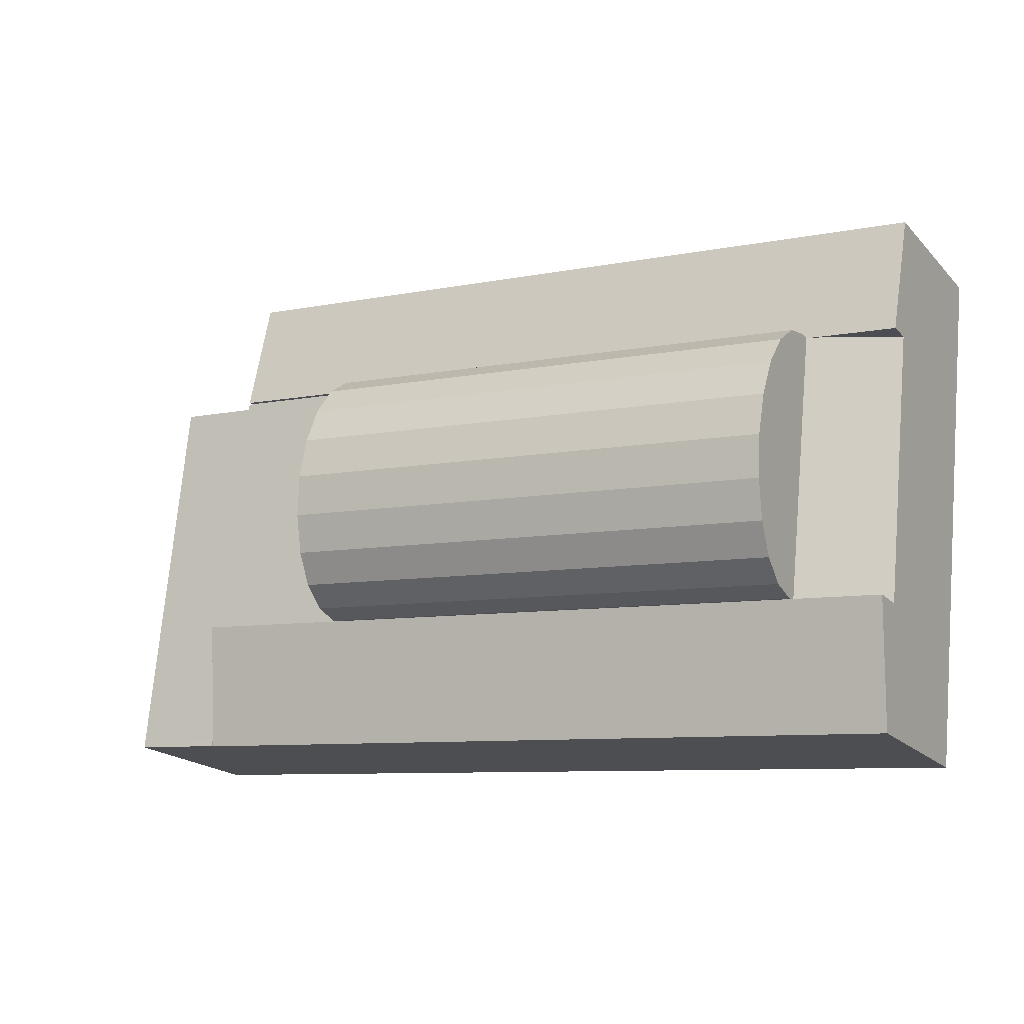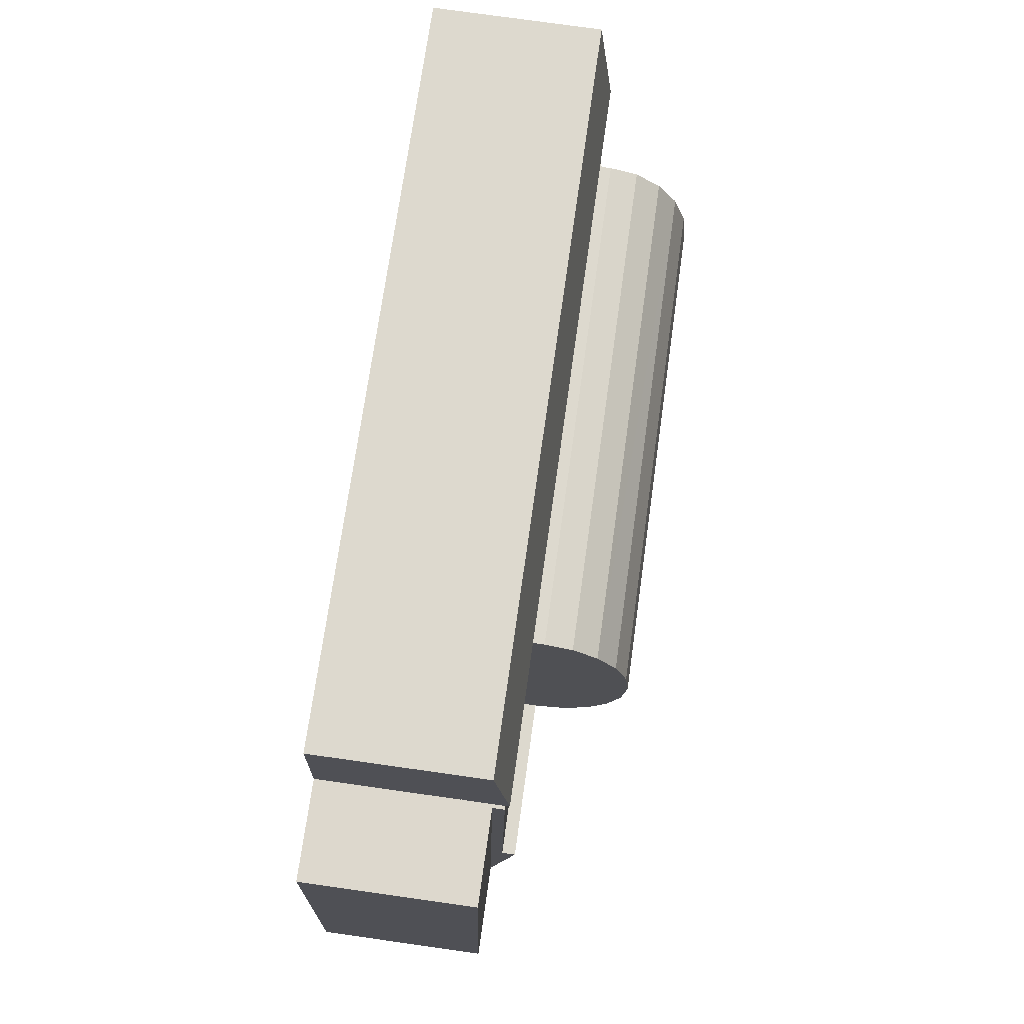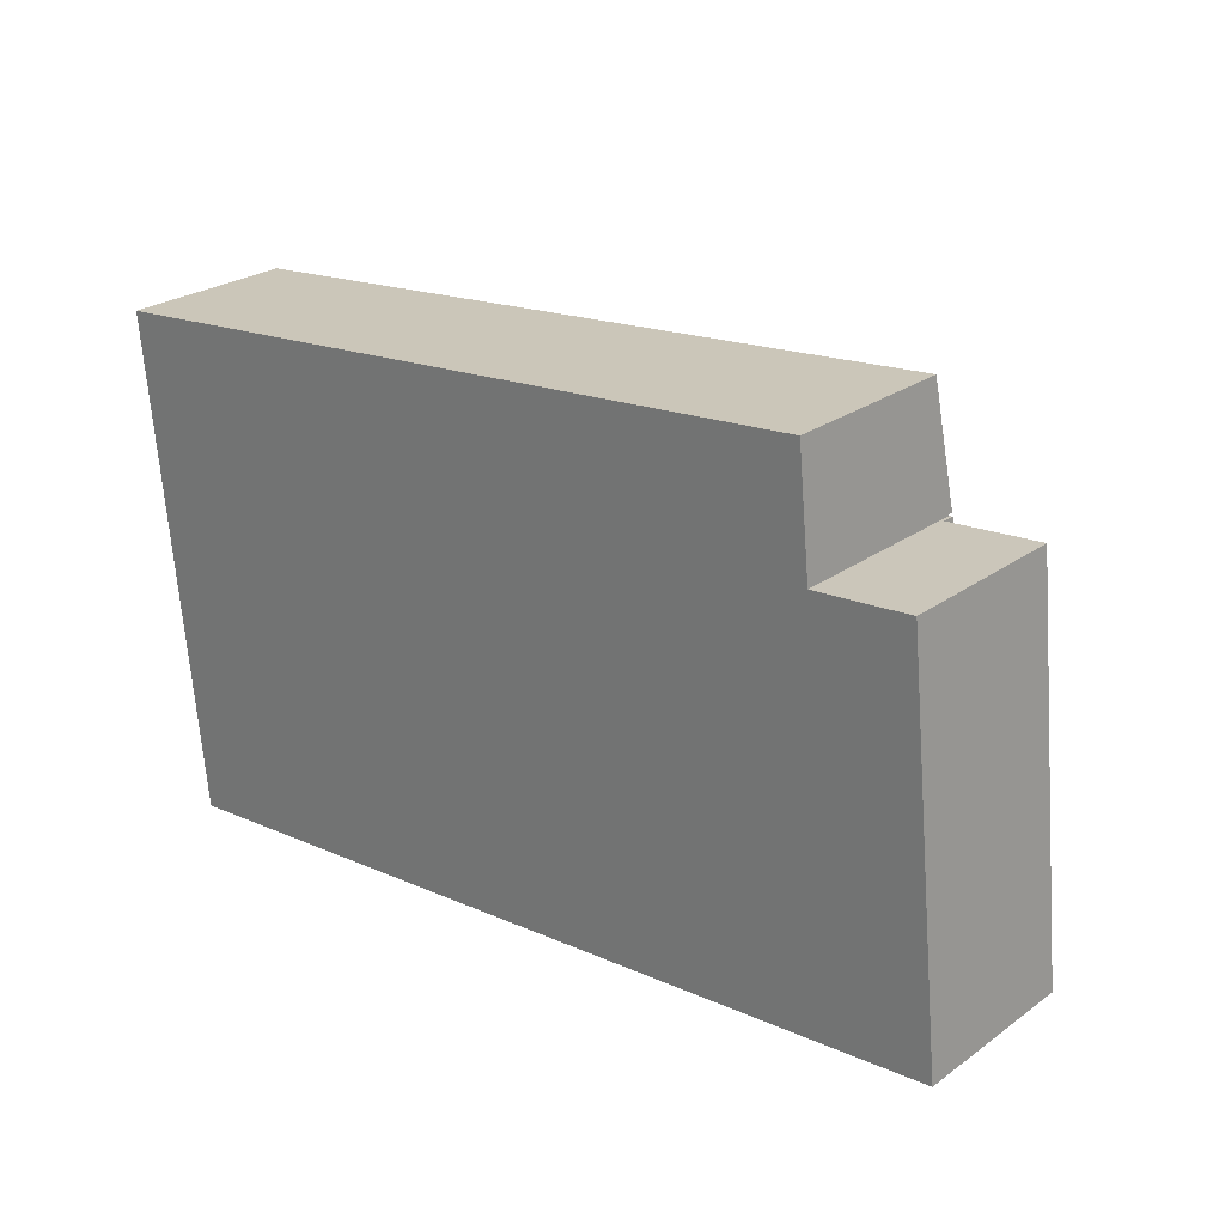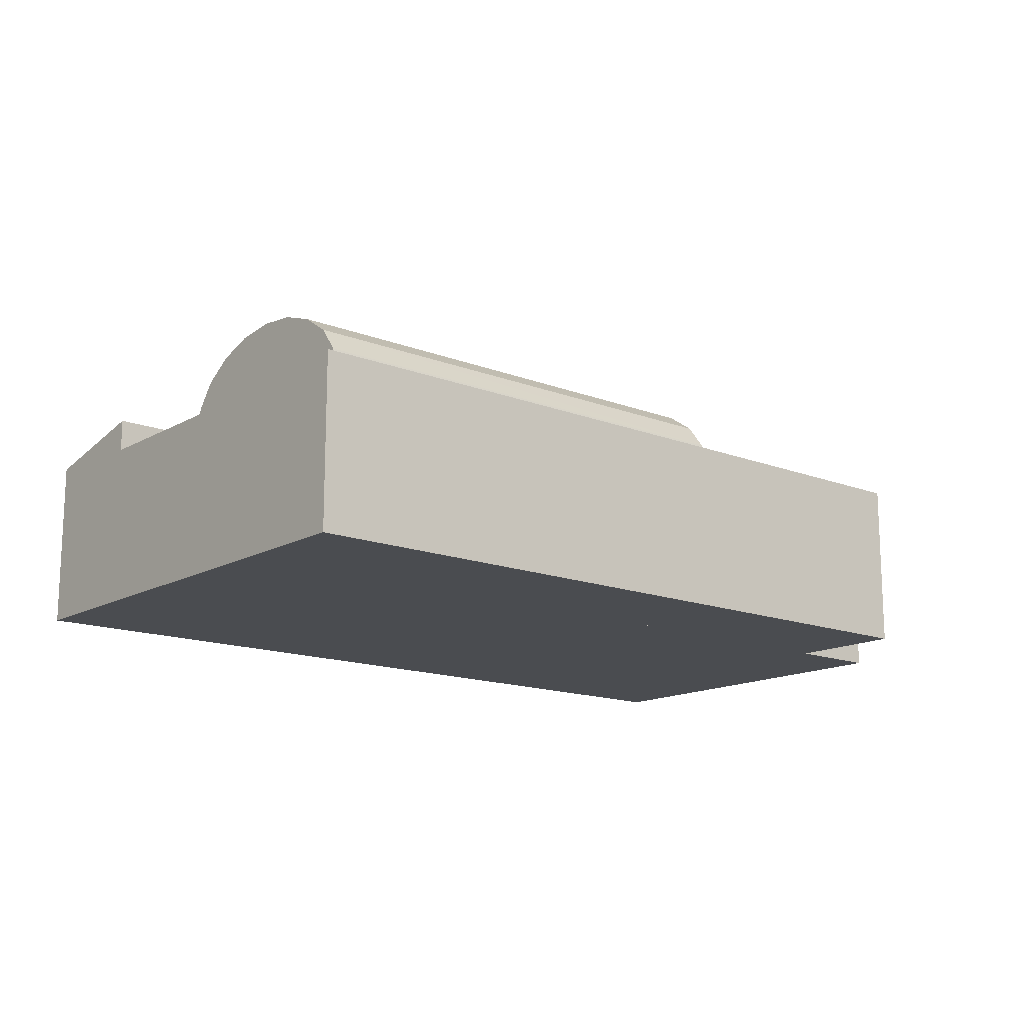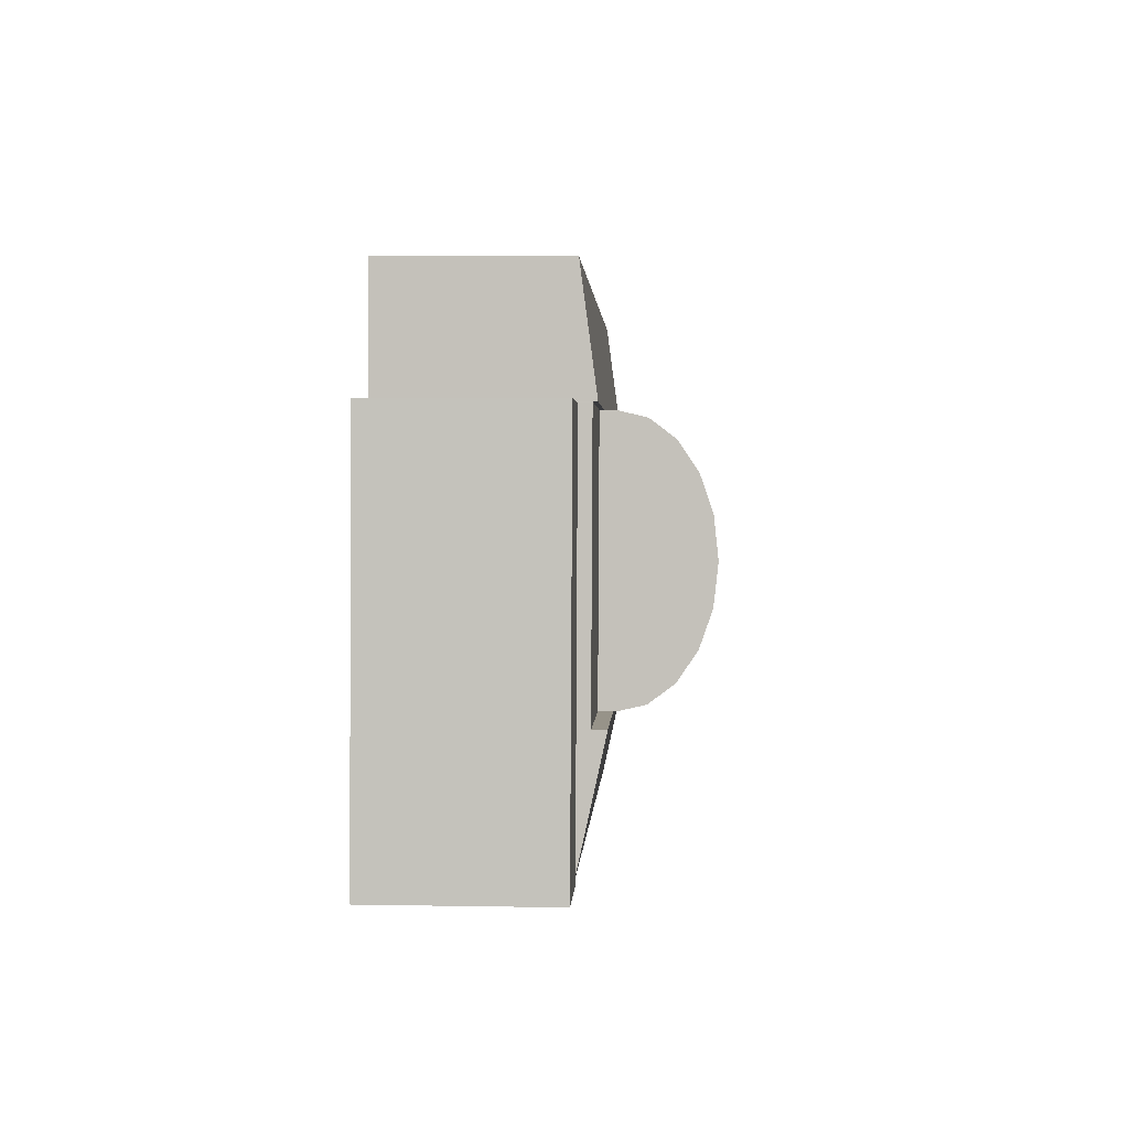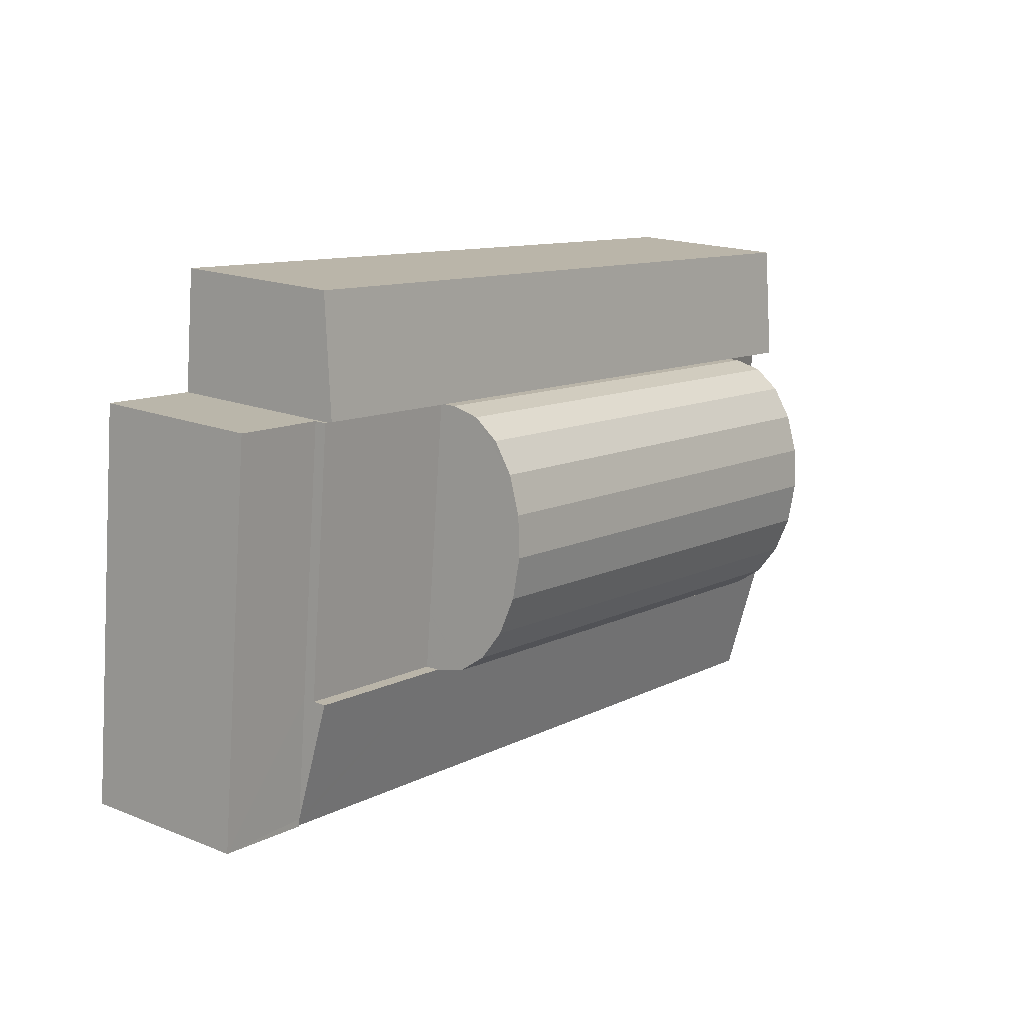
<metadata>
{"format":"obj","ext":"obj","renderer":"f3d","projection":"perspective","resolution":1024,"background":"white","views":[{"elev":-19.2,"azim":-150.6,"up":"+Z"},{"elev":77.5,"azim":98.0,"up":"+Z"},{"elev":25.6,"azim":41.5,"up":"+Z"},{"elev":-14.8,"azim":-45.6,"up":"+Y"},{"elev":7.2,"azim":92.8,"up":"+Z"},{"elev":17.6,"azim":128.0,"up":"+Z"}]}
</metadata>
<code>
v  27.33 5.11 -12.65
v  24.51 5.11 -12.92
v  24.48 5.106 -12.69
v  26.13 5.11 -0.992
v  24.13 5.11 -9.127
v  23.34 5.11 -1.25
v  26.13 6.074e-17 -0.992
v  27.33 7.746e-16 -12.65
v  24.51 7.91e-16 -12.92
v  24.48 7.77e-16 -12.69
v  24.13 5.589e-16 -9.127
v  23.34 7.654e-17 -1.25
v  19.23 5.47 -9.419
v  24.13 5.47 -9.127
v  19.25 5.47 -9.613
v  19.17 5.47 -8.857
v  19.09 5.47 -7.982
v  18.97 5.47 -6.878
v  18.85 5.47 -5.656
v  18.73 5.47 -4.433
v  18.62 5.47 -3.33
v  18.53 5.47 -2.455
v  18.47 5.47 -1.893
v  18.45 5.47 -1.699
v  23.23 5.47 -1.26
v  23.22 5.47 -1.224
v  23.34 5.47 -1.25
v  23.22 7.495e-17 -1.224
v  23.23 7.715e-17 -1.26
v  19.25 5.886e-16 -9.613
v  19.23 5.767e-16 -9.419
v  19.17 5.423e-16 -8.857
v  19.09 4.888e-16 -7.982
v  18.97 4.212e-16 -6.878
v  18.53 1.503e-16 -2.455
v  18.45 1.04e-16 -1.699
v  18.85 3.463e-16 -5.656
v  18.73 2.714e-16 -4.433
v  18.62 2.039e-16 -3.33
v  18.47 1.159e-16 -1.893
v  3.808 6.771 -10.95
v  19.25 5.94 -9.613
v  3.827 5.94 -11.15
v  19.23 6.771 -9.419
v  19.17 7.521 -8.857
v  3.751 7.521 -10.39
v  19.09 8.116 -7.982
v  3.663 8.116 -9.516
v  18.97 8.498 -6.878
v  3.552 8.498 -8.413
v  18.85 8.63 -5.656
v  3.43 8.63 -7.191
v  18.73 8.498 -4.433
v  3.307 8.498 -5.968
v  18.62 8.116 -3.33
v  3.196 8.116 -4.865
v  18.53 7.521 -2.455
v  3.108 7.521 -3.989
v  18.47 6.771 -1.893
v  3.052 6.771 -3.427
v  18.45 5.94 -1.699
v  3.032 5.94 -3.234
v  3.827 6.826e-16 -11.15
v  3.808 6.707e-16 -10.95
v  3.751 6.363e-16 -10.39
v  3.663 5.827e-16 -9.516
v  3.552 5.151e-16 -8.413
v  3.032 1.98e-16 -3.234
v  3.196 2.979e-16 -4.865
v  3.43 4.403e-16 -7.191
v  3.307 3.654e-16 -5.968
v  3.108 2.443e-16 -3.989
v  3.052 2.098e-16 -3.427
v  3.827 5.866 -11.15
v  1.516 5.068 -15.09
v  1.146 5.865 -11.41
v  24.51 5.056 -12.92
v  19.25 5.874 -9.613
v  24.13 5.877 -9.127
v  1.146 6.989e-16 -11.41
v  1.516 9.242e-16 -15.09
v  2.848 5.6 -3.252
v  1.146 4.899 -11.41
v  0.352 4.899 -3.501
v  3.032 5.652 -3.234
v  3.052 5.652 -3.427
v  3.108 5.652 -3.989
v  3.196 5.652 -4.865
v  3.307 5.652 -5.968
v  3.43 5.652 -7.191
v  3.552 5.652 -8.413
v  3.663 5.652 -9.516
v  3.751 5.652 -10.39
v  3.808 5.652 -10.95
v  3.827 5.652 -11.15
v  0.352 2.144e-16 -3.501
v  2.848 1.991e-16 -3.252
v  23.22 5.6 -1.224
v  0 5.114 3.131e-16
v  22.87 5.114 2.276
v  18.45 5.6 -1.699
v  3.032 5.6 -3.234
v  0.352 5.6 -3.501
v  0 0 0
v  22.87 -1.394e-16 2.276
g defaultobject
f 1 2 3
f 4 5 6
f 5 4 1
f 5 1 3
f 7 1 4
f 1 7 8
f 8 2 1
f 2 8 9
f 9 3 2
f 3 9 5
f 5 9 6
f 6 9 10
f 6 10 11
f 6 11 12
f 12 4 6
f 4 12 7
f 7 9 8
f 9 7 10
f 10 7 11
f 11 7 12
f 13 14 15
f 14 13 16
f 14 16 17
f 14 17 18
f 14 18 19
f 14 19 20
f 14 20 21
f 14 21 22
f 14 22 23
f 14 23 24
f 14 24 25
f 25 24 26
f 27 14 25
f 12 14 27
f 14 12 11
f 28 25 26
f 25 28 29
f 11 15 14
f 15 11 30
f 30 13 15
f 13 30 16
f 16 30 17
f 17 30 18
f 18 30 19
f 19 30 20
f 20 30 21
f 21 30 31
f 21 31 32
f 21 32 22
f 22 32 33
f 22 33 23
f 23 33 34
f 23 34 24
f 24 34 35
f 24 35 36
f 35 34 37
f 35 37 38
f 35 38 39
f 36 35 40
f 36 26 24
f 26 36 28
f 29 27 25
f 27 29 12
f 12 30 11
f 30 12 31
f 31 12 32
f 32 12 33
f 33 12 34
f 34 12 37
f 37 12 38
f 38 12 29
f 38 29 28
f 38 28 35
f 35 28 36
f 38 35 39
f 35 36 40
f 41 42 43
f 42 41 44
f 45 41 46
f 41 45 44
f 47 46 48
f 46 47 45
f 49 48 50
f 48 49 47
f 51 50 52
f 50 51 49
f 53 52 54
f 52 53 51
f 55 54 56
f 54 55 53
f 57 56 58
f 56 57 55
f 59 58 60
f 58 59 57
f 61 60 62
f 60 61 59
f 59 55 57
f 55 59 53
f 53 59 61
f 53 61 51
f 51 61 36
f 51 36 49
f 49 36 47
f 47 36 45
f 45 36 44
f 44 36 40
f 44 40 42
f 42 40 35
f 42 35 39
f 42 39 38
f 42 38 34
f 42 34 32
f 42 32 31
f 42 31 30
f 34 38 37
f 32 34 33
f 30 43 42
f 43 30 63
f 41 48 46
f 48 41 50
f 50 41 43
f 50 43 52
f 52 43 63
f 52 63 54
f 54 63 56
f 56 63 58
f 58 63 60
f 60 63 64
f 60 64 62
f 62 64 65
f 62 65 66
f 62 66 67
f 62 67 68
f 68 67 69
f 69 67 70
f 69 70 71
f 68 69 72
f 68 72 73
f 68 61 62
f 61 68 36
f 73 36 68
f 36 73 40
f 40 73 72
f 40 72 35
f 35 72 69
f 35 69 39
f 39 69 71
f 39 71 38
f 38 71 70
f 38 70 37
f 37 70 67
f 37 67 34
f 34 67 66
f 34 66 33
f 33 66 65
f 33 65 32
f 32 65 64
f 32 64 31
f 31 64 63
f 31 63 30
f 74 75 76
f 75 74 77
f 77 74 78
f 77 78 3
f 3 78 79
f 78 11 79
f 11 78 74
f 11 74 76
f 11 76 80
f 11 80 63
f 11 63 30
f 11 3 79
f 3 11 77
f 77 11 9
f 9 11 10
f 77 81 75
f 81 77 9
f 75 80 76
f 80 75 81
f 10 81 9
f 81 10 11
f 81 11 30
f 81 30 63
f 81 63 80
f 82 83 84
f 83 82 85
f 83 85 86
f 83 86 87
f 83 87 88
f 83 88 89
f 83 89 90
f 83 90 91
f 83 91 92
f 83 92 93
f 83 93 94
f 83 94 95
f 68 86 85
f 86 68 87
f 87 68 88
f 88 68 89
f 89 68 90
f 90 68 91
f 91 68 92
f 92 68 73
f 92 73 93
f 93 73 72
f 93 72 69
f 93 69 94
f 94 69 95
f 95 69 71
f 95 71 70
f 95 70 64
f 95 64 63
f 64 70 67
f 64 67 66
f 64 66 65
f 63 83 95
f 83 63 80
f 80 84 83
f 84 80 96
f 96 82 84
f 82 96 85
f 85 96 68
f 68 96 97
f 80 97 96
f 97 80 68
f 68 80 73
f 73 80 72
f 72 80 69
f 69 80 71
f 71 80 70
f 70 80 67
f 67 80 66
f 66 80 65
f 65 80 64
f 64 80 63
f 98 99 100
f 99 98 101
f 99 101 102
f 99 102 82
f 99 82 103
f 28 101 98
f 101 28 102
f 102 28 82
f 82 28 103
f 103 28 96
f 96 28 36
f 96 36 68
f 96 68 97
f 96 99 103
f 99 96 104
f 104 100 99
f 100 104 105
f 100 28 98
f 28 100 105
f 97 104 96
f 104 97 68
f 104 68 105
f 105 68 36
f 105 36 28

</code>
